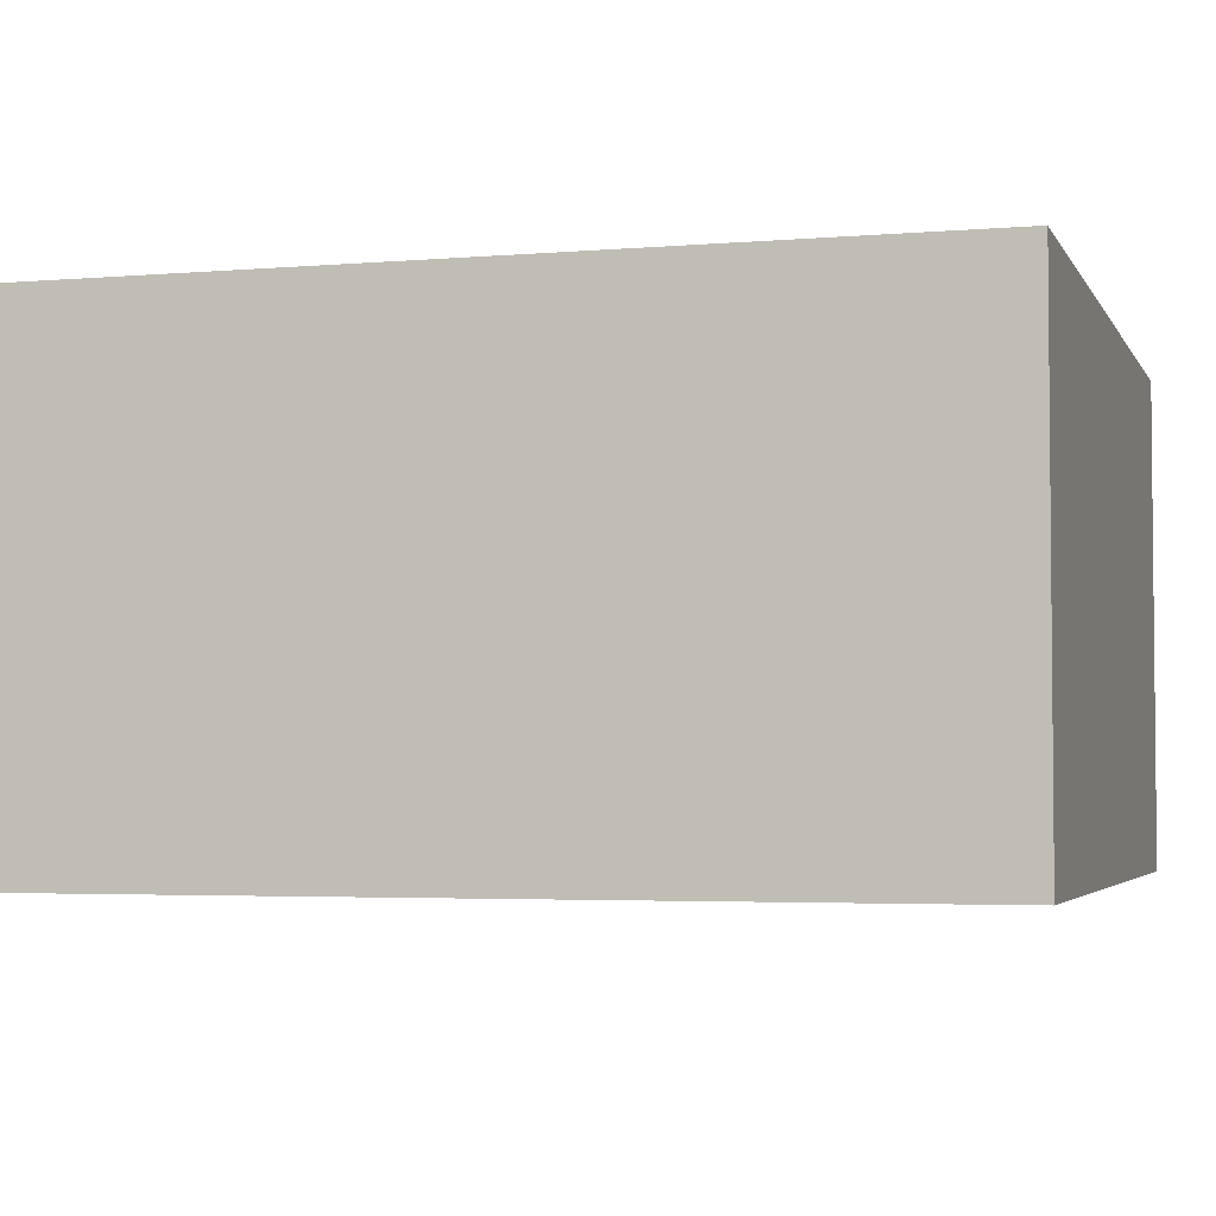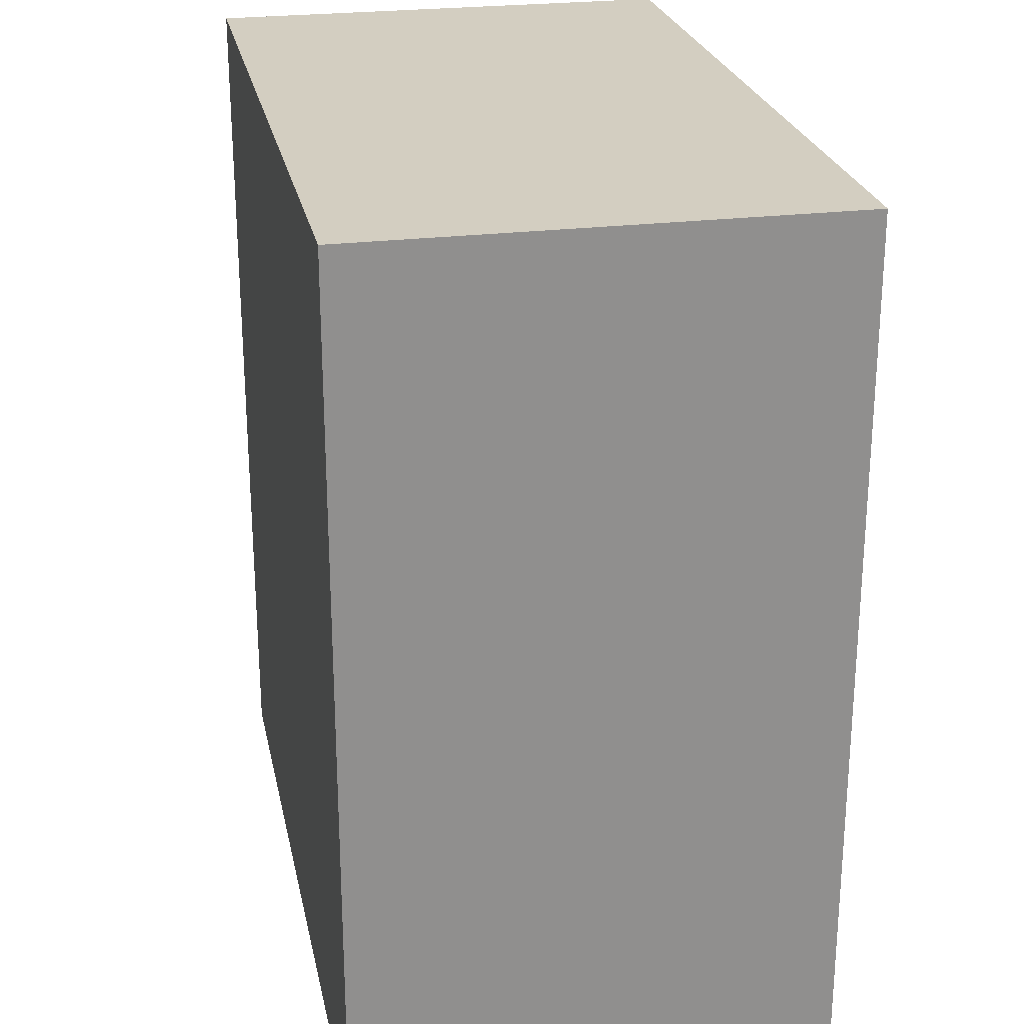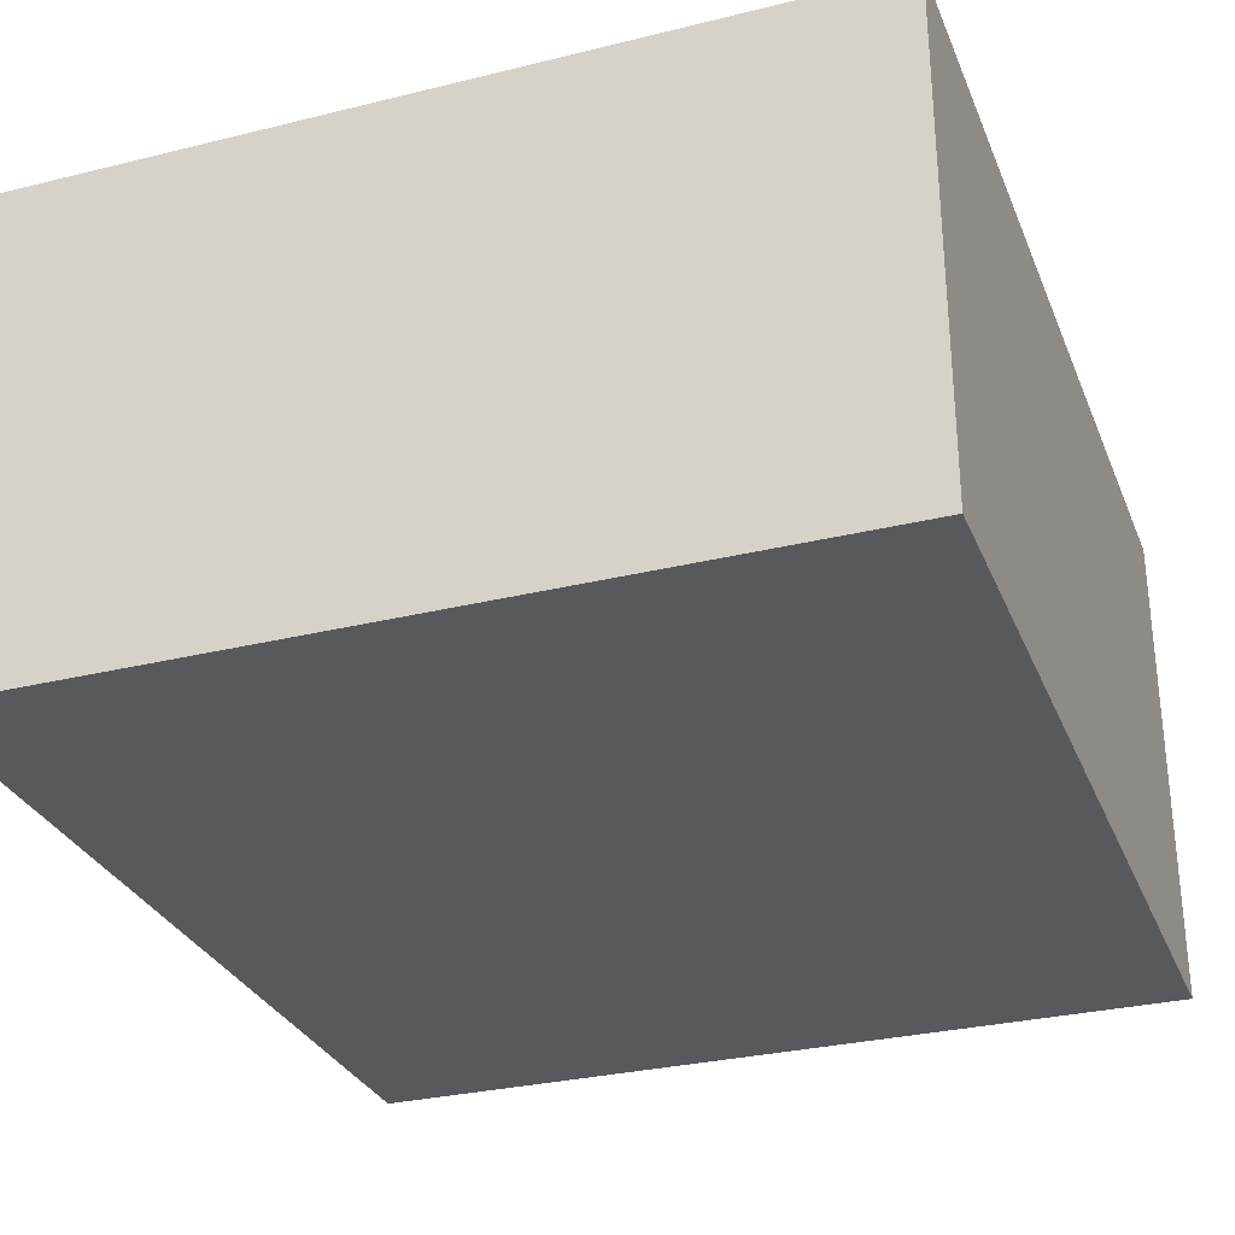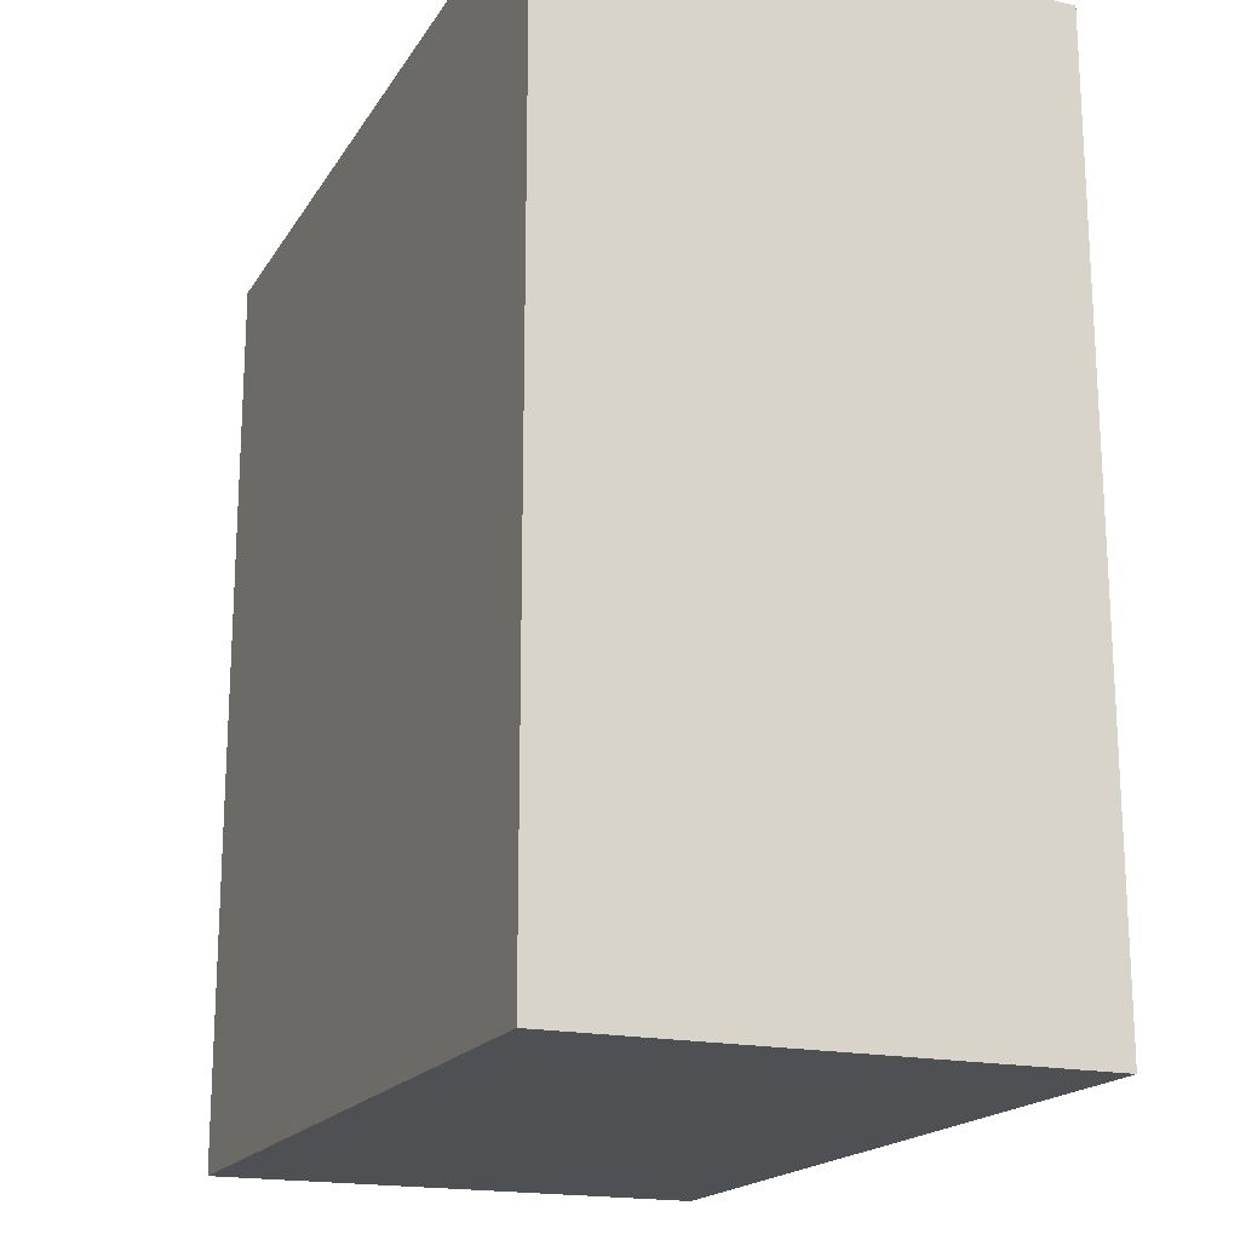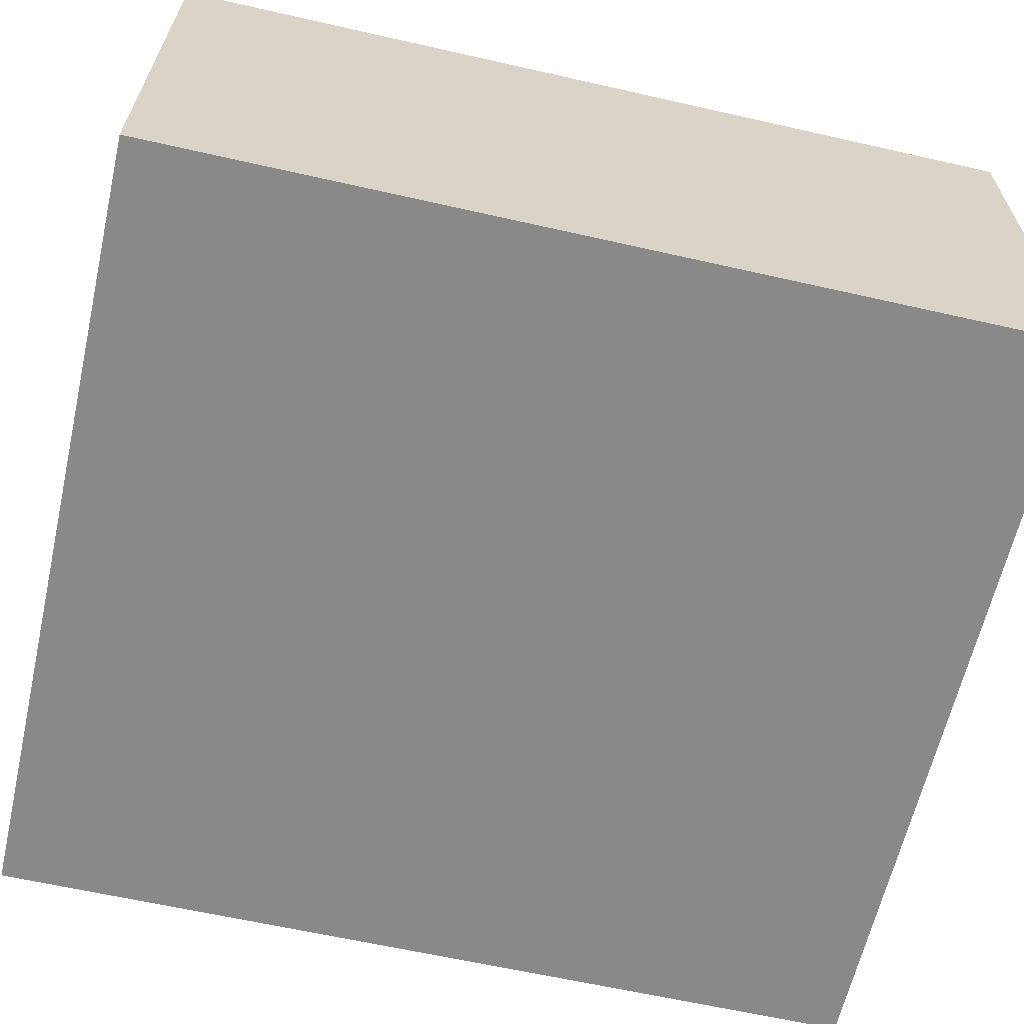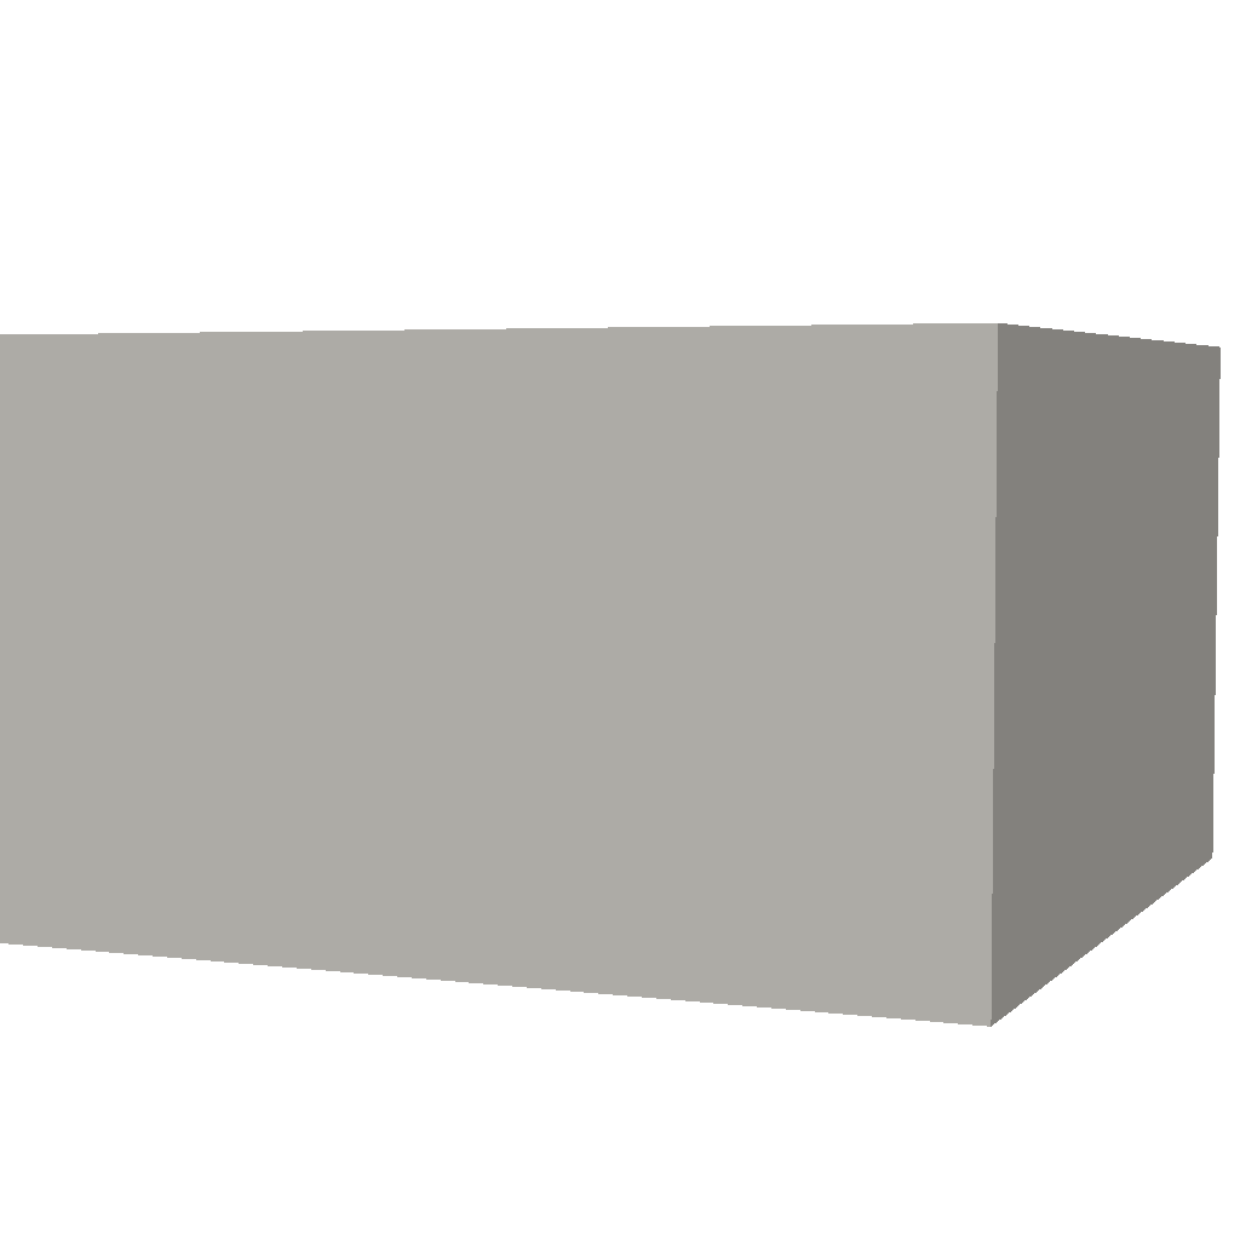
<metadata>
{"format":"obj","ext":"obj","renderer":"f3d","projection":"perspective","resolution":1024,"background":"white","views":[{"elev":-3.6,"azim":106.1,"up":"+Y"},{"elev":24.9,"azim":78.5,"up":"+Z"},{"elev":-30.2,"azim":19.7,"up":"+Y"},{"elev":-18.5,"azim":67.5,"up":"+Z"},{"elev":-63.1,"azim":77.1,"up":"+Y"},{"elev":4.2,"azim":-67.6,"up":"+Y"}]}
</metadata>
<code>
o
v -1.3 0.1 0.5
v -2.3 0.1 0.5
v -1.7 0.6 0.5
v -1.9 0.6 0.5
v -1.3 0.7 0.5
v -1.7 0.7 0.5
v -1.9 0.7 0.5
v -2.3 0.7 0.5
v -1.5 0.2 -0.5
v -2.2 0.2 -0.5
v -1.5 0.6 -0.5
v -1.7 0.6 -0.5
v -1.9 0.6 -0.5
v -2.2 0.6 -0.5
v -1.5 0.2 0.4
v -2.2 0.2 0.4
v -1.5 0.6 0.4
v -1.7 0.6 0.4
v -1.9 0.6 0.4
v -2.2 0.6 0.4
v -1.3 0.1 -0.6
v -2.3 0.1 -0.6
v -1.7 0.6 -0.6
v -1.9 0.6 -0.6
v -1.3 0.7 -0.6
v -1.7 0.7 -0.6
v -1.9 0.7 -0.6
v -2.3 0.7 -0.6
v -1.3 0.1 0.5
v -1.3 0.7 0.5
v -1.3 0.1 -0.6
v -1.3 0.7 -0.6
v -2.2 0.2 0.4
v -2.2 0.6 0.4
v -2.2 0.2 -0.5
v -2.2 0.6 -0.5
v -1.5 0.2 0.4
v -1.5 0.6 0.4
v -1.5 0.2 -0.5
v -1.5 0.6 -0.5
v -2.3 0.1 0.5
v -2.3 0.7 0.5
v -2.3 0.1 -0.6
v -2.3 0.7 -0.6
v -1.3 0.1 0.5
v -1.3 0.1 -0.6
v -2.3 0.1 0.5
v -2.3 0.1 -0.6
v -1.5 0.6 0.4
v -1.5 0.6 -0.5
v -1.7 0.6 0.4
v -1.7 0.6 -0.5
v -1.9 0.6 0.4
v -1.9 0.6 -0.5
v -2.2 0.6 0.4
v -2.2 0.6 -0.5
v -1.5 0.2 0.4
v -1.5 0.2 -0.5
v -2.2 0.2 0.4
v -2.2 0.2 -0.5
v -1.3 0.7 0.5
v -1.3 0.7 -0.6
v -1.7 0.7 0.5
v -1.7 0.7 -0.6
v -1.9 0.7 0.5
v -1.9 0.7 -0.6
v -2.3 0.7 0.5
v -2.3 0.7 -0.6
f 3 2 1
f 4 2 3
f 5 3 1
f 6 4 3
f 6 3 5
f 7 2 4
f 7 4 6
f 8 2 7
f 11 10 9
f 12 10 11
f 13 10 12
f 14 10 13
f 15 16 17
f 17 16 18
f 18 16 19
f 19 16 20
f 21 22 23
f 23 22 24
f 21 23 25
f 23 24 26
f 25 23 26
f 24 22 27
f 26 24 27
f 27 22 28
f 31 30 29
f 32 30 31
f 35 34 33
f 36 34 35
f 37 38 39
f 39 38 40
f 41 42 43
f 43 42 44
f 47 46 45
f 48 46 47
f 51 50 49
f 52 50 51
f 53 52 51
f 54 52 53
f 55 54 53
f 56 54 55
f 57 58 59
f 59 58 60
f 61 62 63
f 63 62 64
f 63 64 65
f 65 64 66
f 65 66 67
f 67 66 68

</code>
